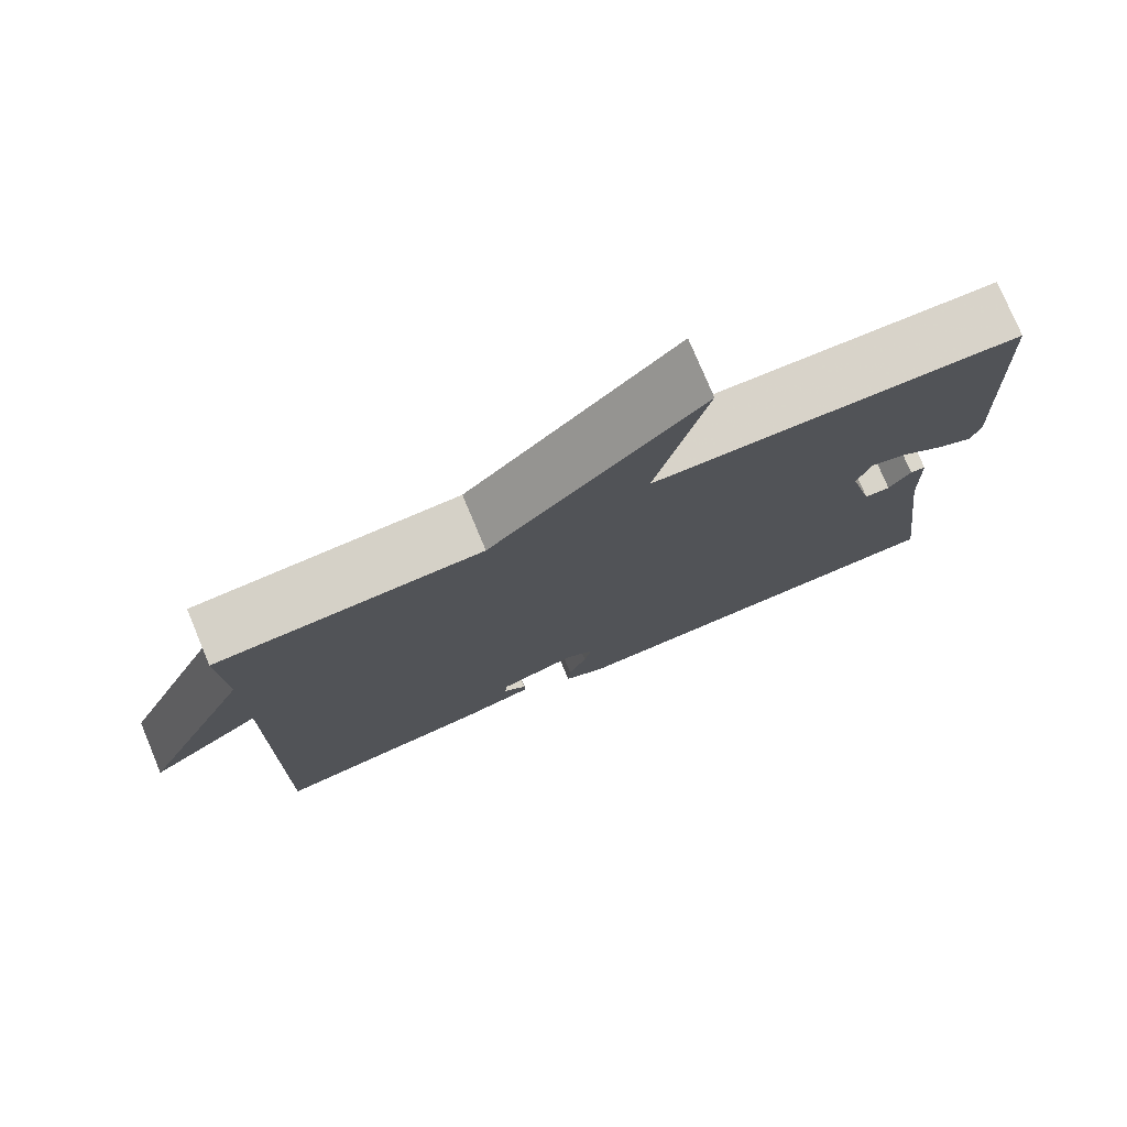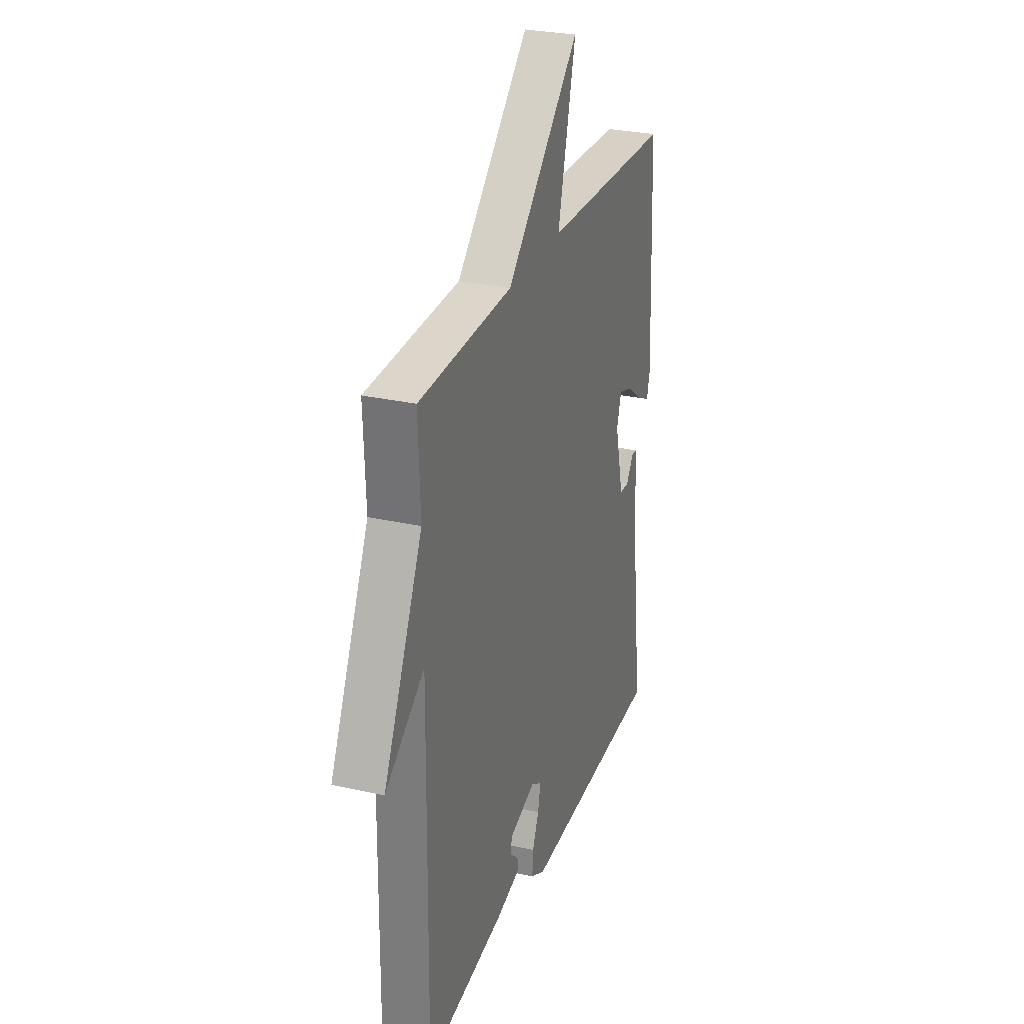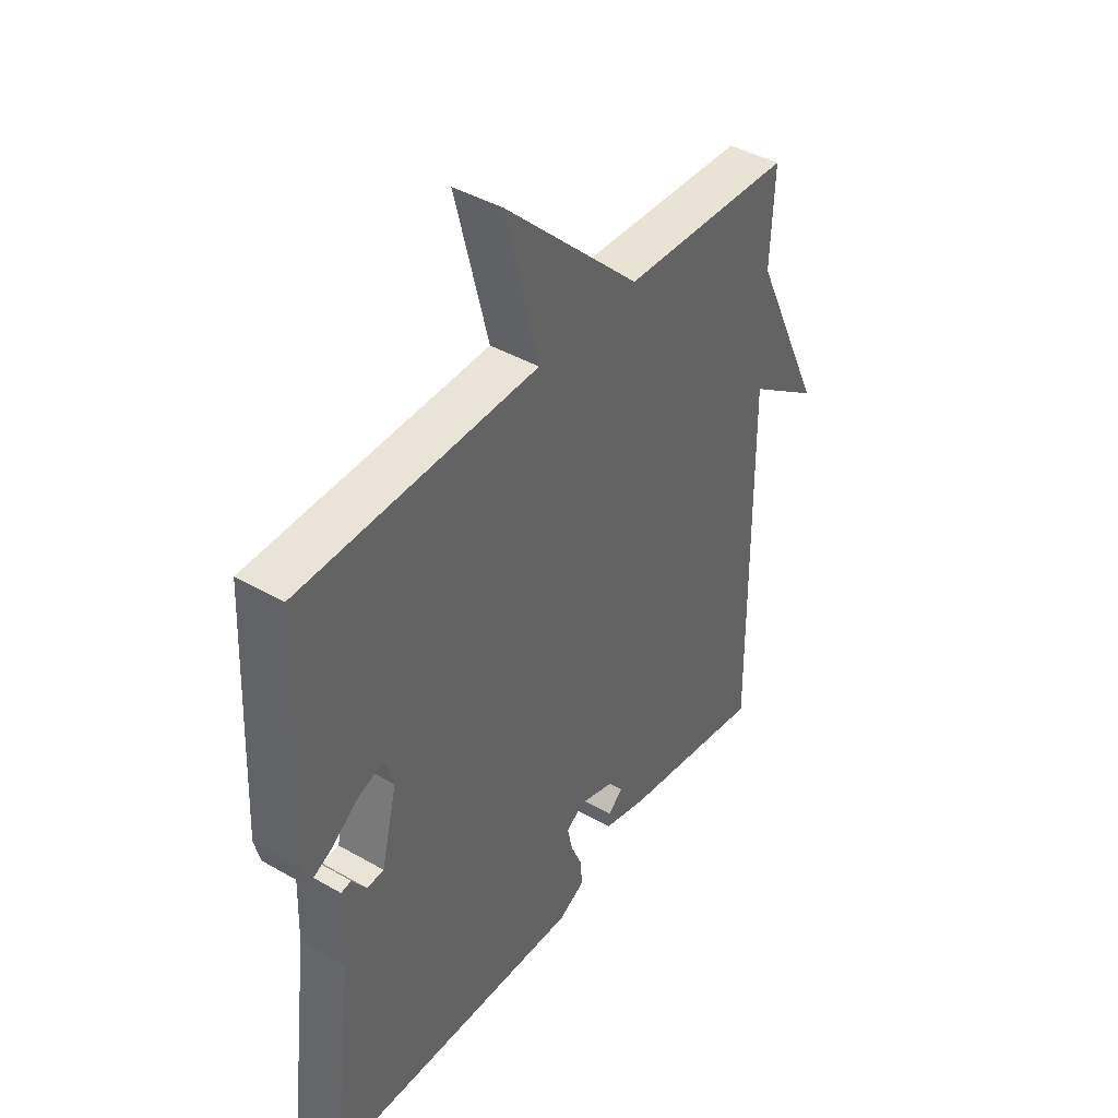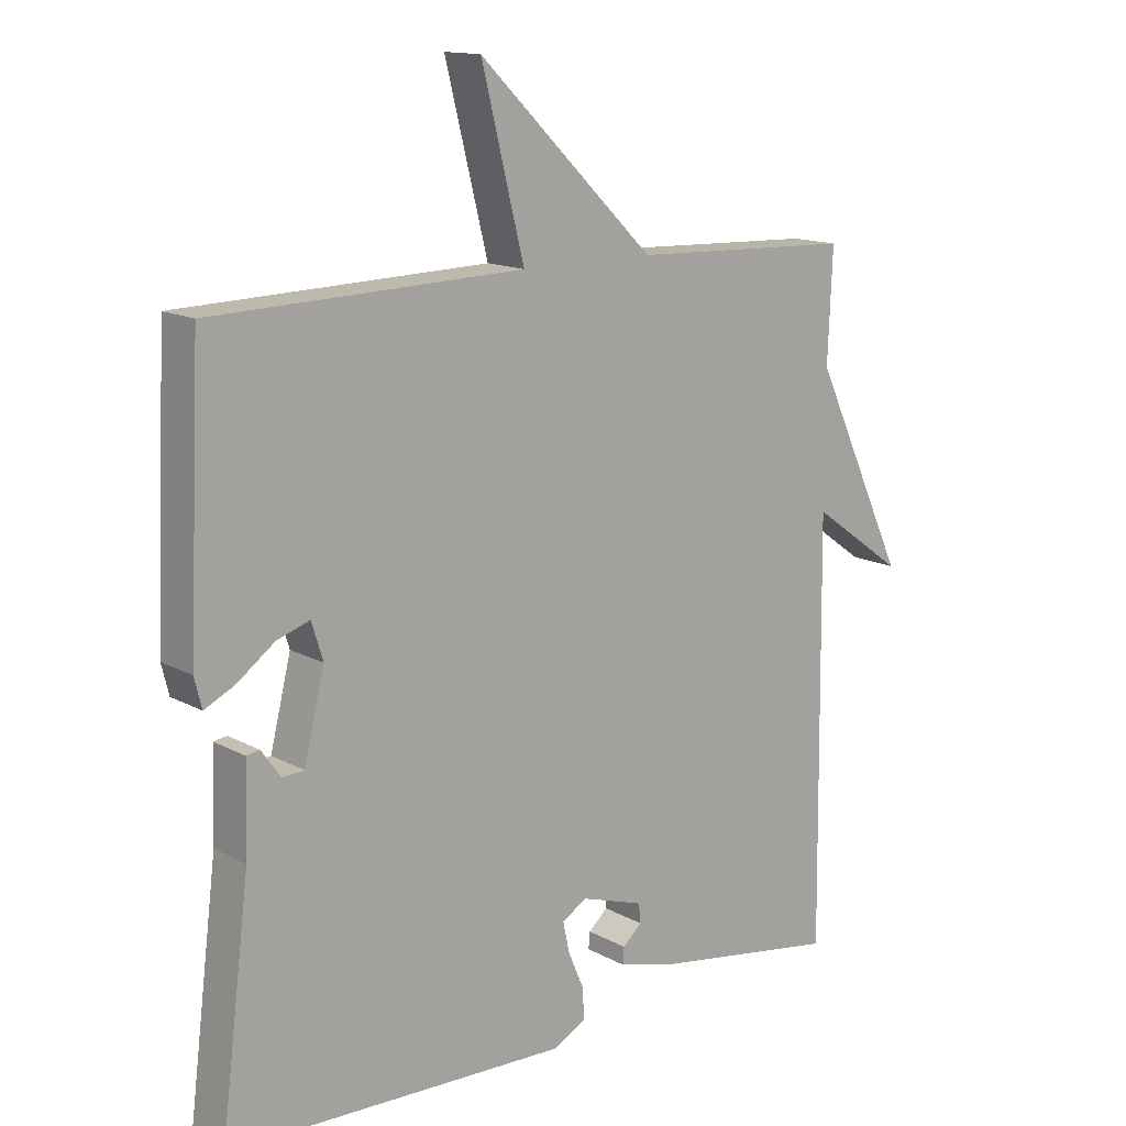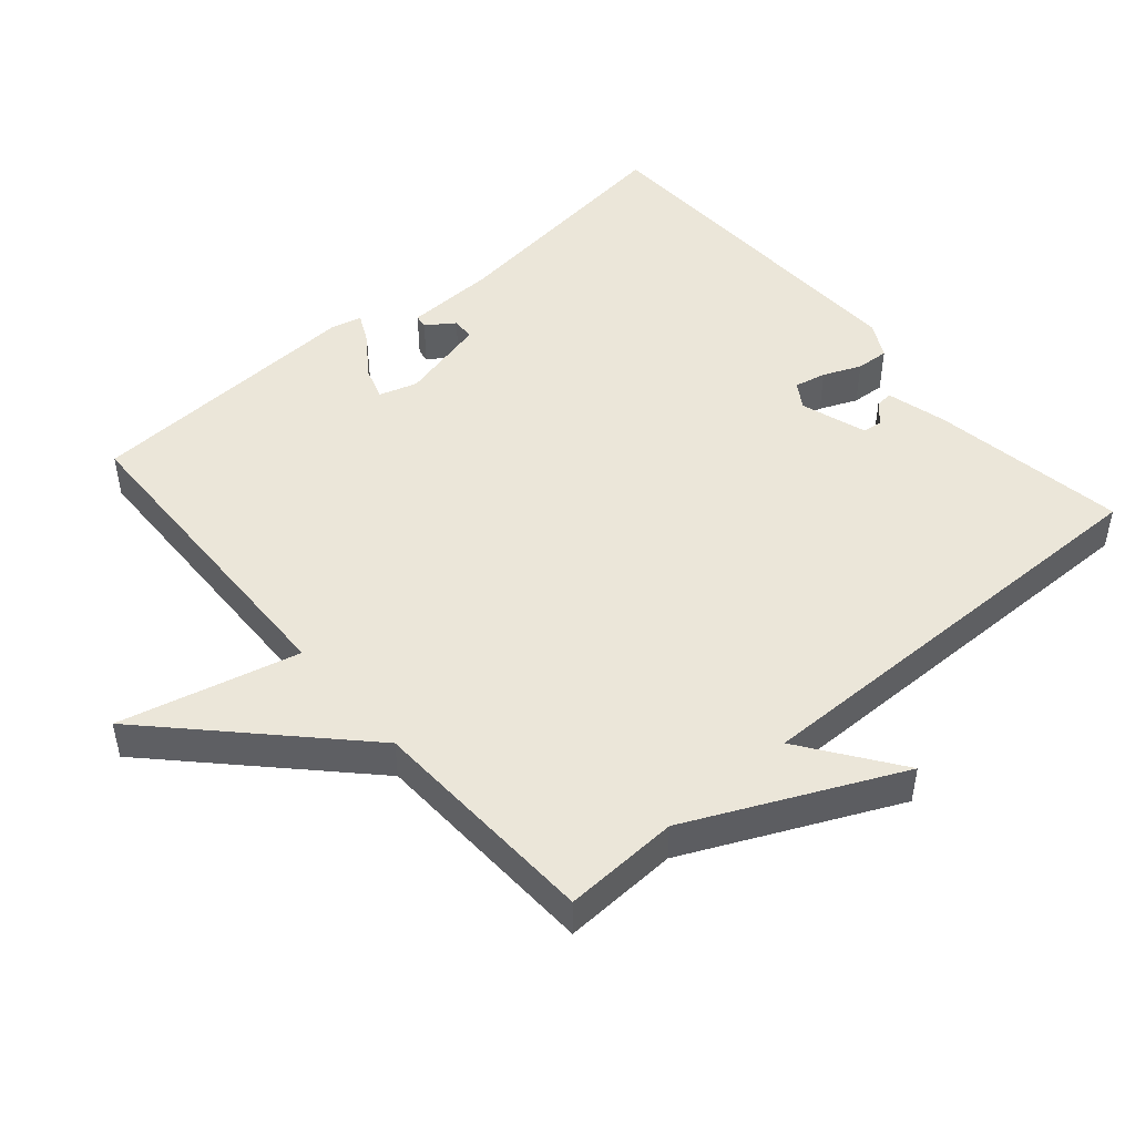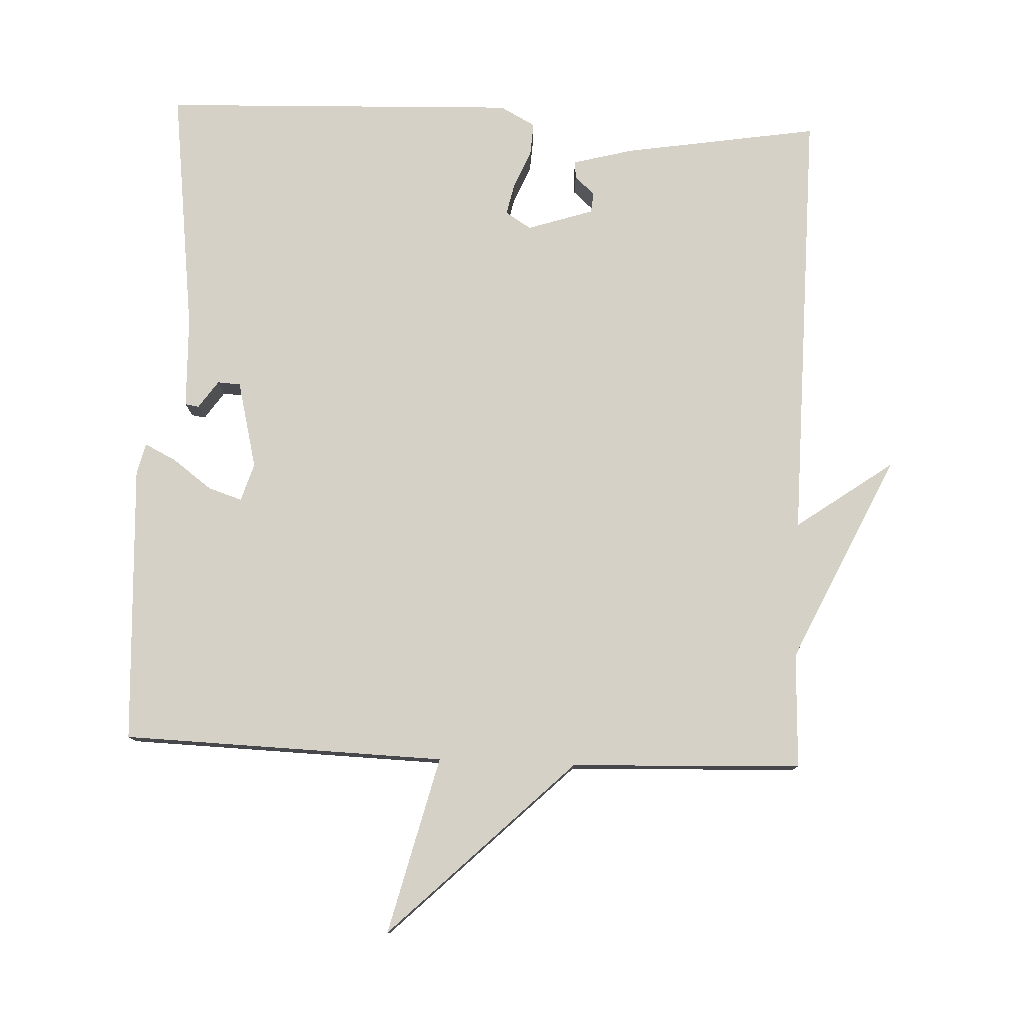
<metadata>
{"format":"obj","ext":"obj","renderer":"f3d","projection":"perspective","resolution":1024,"background":"white","views":[{"elev":77.0,"azim":157.3,"up":"+Z"},{"elev":28.2,"azim":109.0,"up":"+Z"},{"elev":42.3,"azim":-55.4,"up":"+Z"},{"elev":14.2,"azim":-40.2,"up":"+Z"},{"elev":48.0,"azim":49.2,"up":"+Y"},{"elev":78.8,"azim":2.5,"up":"+Y"}]}
</metadata>
<code>
v 0.5 0.07 0.5
v 0.493 0.07 0.334
v 0.633 0.07 0.034
v 0.493 0.07 0.134
v 0.5 0.07 -0.5
v 0.219 0.07 -0.455
v 0.132 0.07 -0.432
v 0.134 0.07 -0.407
v 0.163 0.07 -0.381
v 0.16 0.07 -0.352
v 0.065 0.07 -0.321
v 0.028 0.07 -0.344
v 0.038 0.07 -0.39
v 0.061 0.07 -0.444
v 0.064 0.07 -0.491
v 0.013 0.07 -0.518
v -0.5 0.07 -0.5
v -0.456 0.07 -0.146
v -0.452 0.07 -0.014
v -0.432 0.07 -0.011
v -0.404 0.07 -0.051
v -0.371 0.07 -0.049
v -0.34 0.07 0.077
v -0.357 0.07 0.132
v -0.406 0.07 0.116
v -0.463 0.07 0.074
v -0.508 0.07 0.052
v -0.519 0.07 0.096
v -0.5 0.07 0.5
v -0.034 0.07 0.513
v -0.098 0.07 0.77
v 0.166 0.07 0.513
v 0.5 0 0.5
v 0.493 0 0.334
v 0.633 0 0.034
v 0.493 0 0.134
v 0.5 0 -0.5
v 0.219 0 -0.455
v 0.132 0 -0.432
v 0.134 0 -0.407
v 0.163 0 -0.381
v 0.16 0 -0.352
v 0.065 0 -0.321
v 0.028 0 -0.344
v 0.038 0 -0.39
v 0.061 0 -0.444
v 0.064 0 -0.491
v 0.013 0 -0.518
v -0.5 0 -0.5
v -0.456 0 -0.146
v -0.452 0 -0.014
v -0.432 0 -0.011
v -0.404 0 -0.051
v -0.371 0 -0.049
v -0.34 0 0.077
v -0.357 0 0.132
v -0.406 0 0.116
v -0.463 0 0.074
v -0.508 0 0.052
v -0.519 0 0.096
v -0.5 0 0.5
v -0.034 0 0.513
v -0.098 0 0.77
v 0.166 0 0.513
f 30 31 32
f 30 32 1 2
f 28 29 30
f 27 28 30
f 26 27 30
f 25 26 30
f 24 25 30
f 23 24 30 2
f 22 23 2
f 18 19 20 21
f 18 21 22
f 17 18 22
f 16 17 22
f 15 16 22
f 14 15 22
f 13 14 22
f 12 13 22
f 11 12 22 2
f 7 8 9
f 6 7 9
f 5 6 9
f 4 5 9 10
f 2 3 4
f 2 4 10 11
f 64 63 62
f 34 33 64 62
f 62 61 60
f 62 60 59
f 62 59 58
f 62 58 57
f 62 57 56
f 34 62 56 55
f 34 55 54
f 53 52 51 50
f 54 53 50
f 54 50 49
f 54 49 48
f 54 48 47
f 54 47 46
f 54 46 45
f 54 45 44
f 34 54 44 43
f 41 40 39
f 41 39 38
f 41 38 37
f 42 41 37 36
f 36 35 34
f 43 42 36 34
f 1 33 34 2
f 2 34 35 3
f 3 35 36 4
f 4 36 37 5
f 5 37 38 6
f 6 38 39 7
f 7 39 40 8
f 8 40 41 9
f 9 41 42 10
f 10 42 43 11
f 11 43 44 12
f 12 44 45 13
f 13 45 46 14
f 14 46 47 15
f 15 47 48 16
f 16 48 49 17
f 17 49 50 18
f 18 50 51 19
f 19 51 52 20
f 20 52 53 21
f 21 53 54 22
f 22 54 55 23
f 23 55 56 24
f 24 56 57 25
f 25 57 58 26
f 26 58 59 27
f 27 59 60 28
f 28 60 61 29
f 29 61 62 30
f 30 62 63 31
f 31 63 64 32
f 32 64 33 1

</code>
